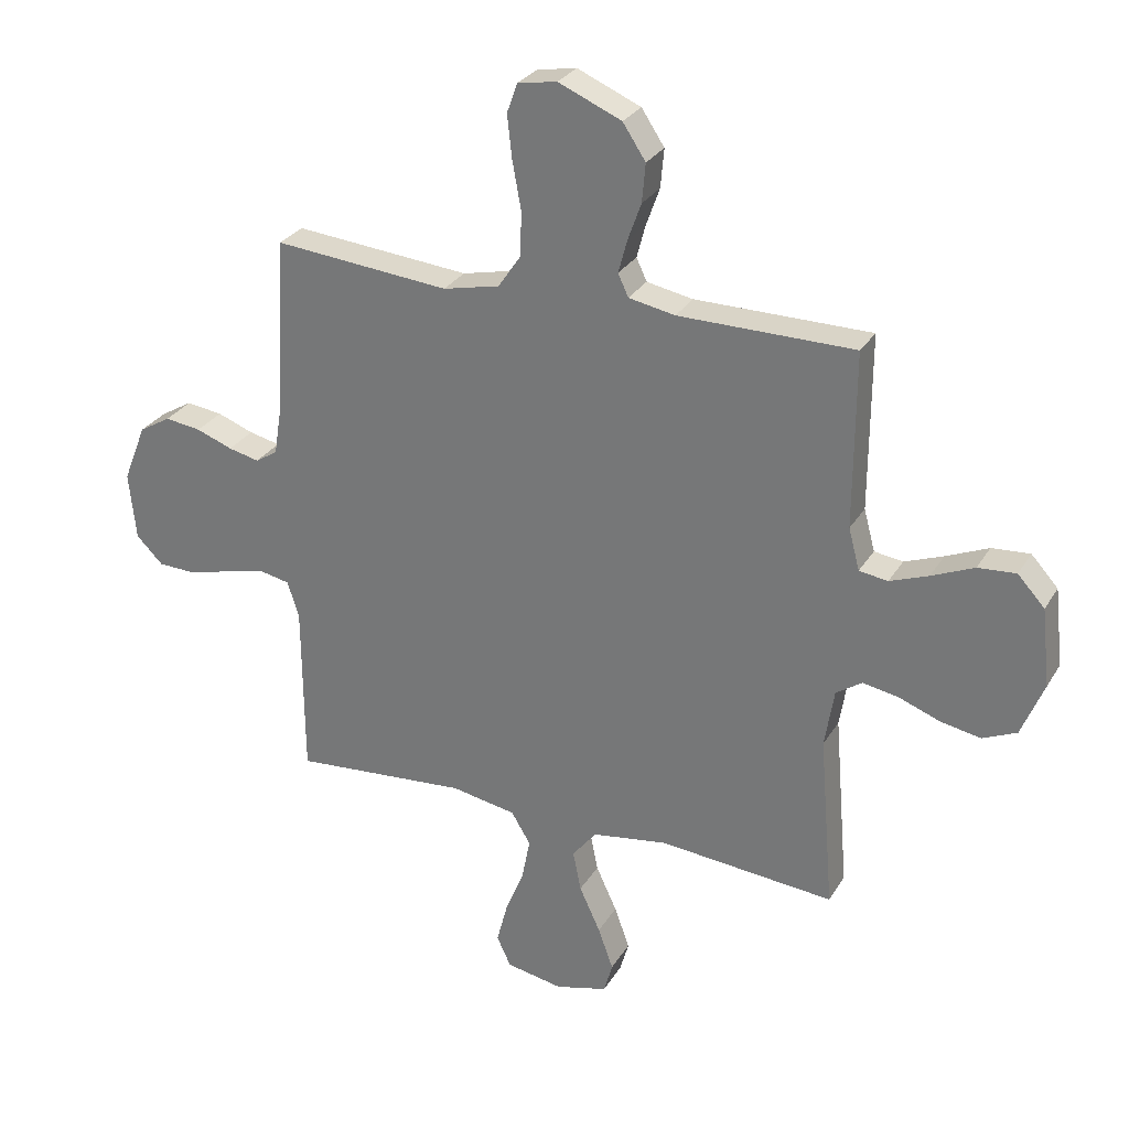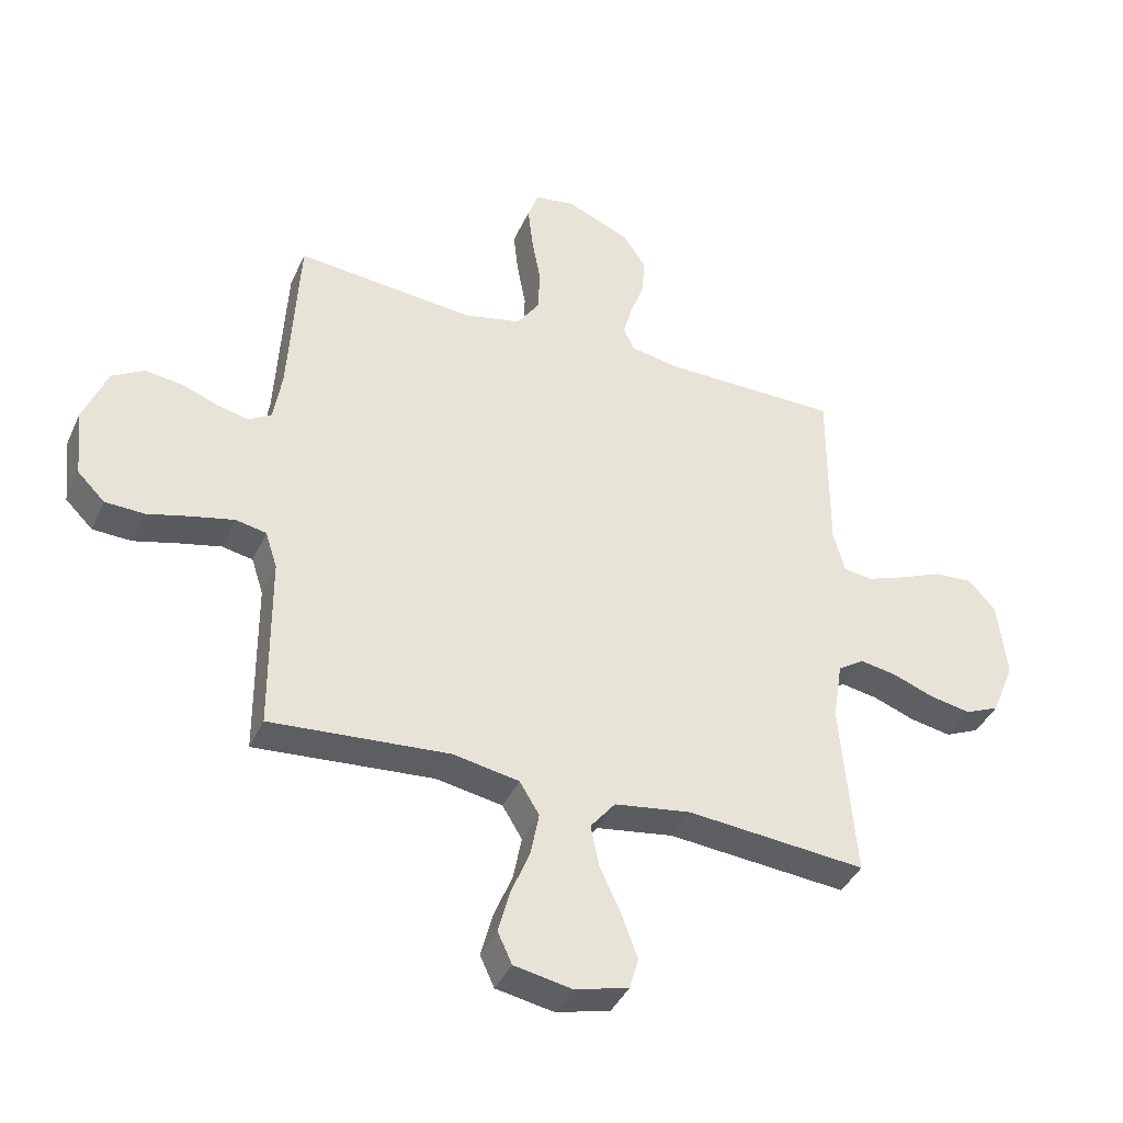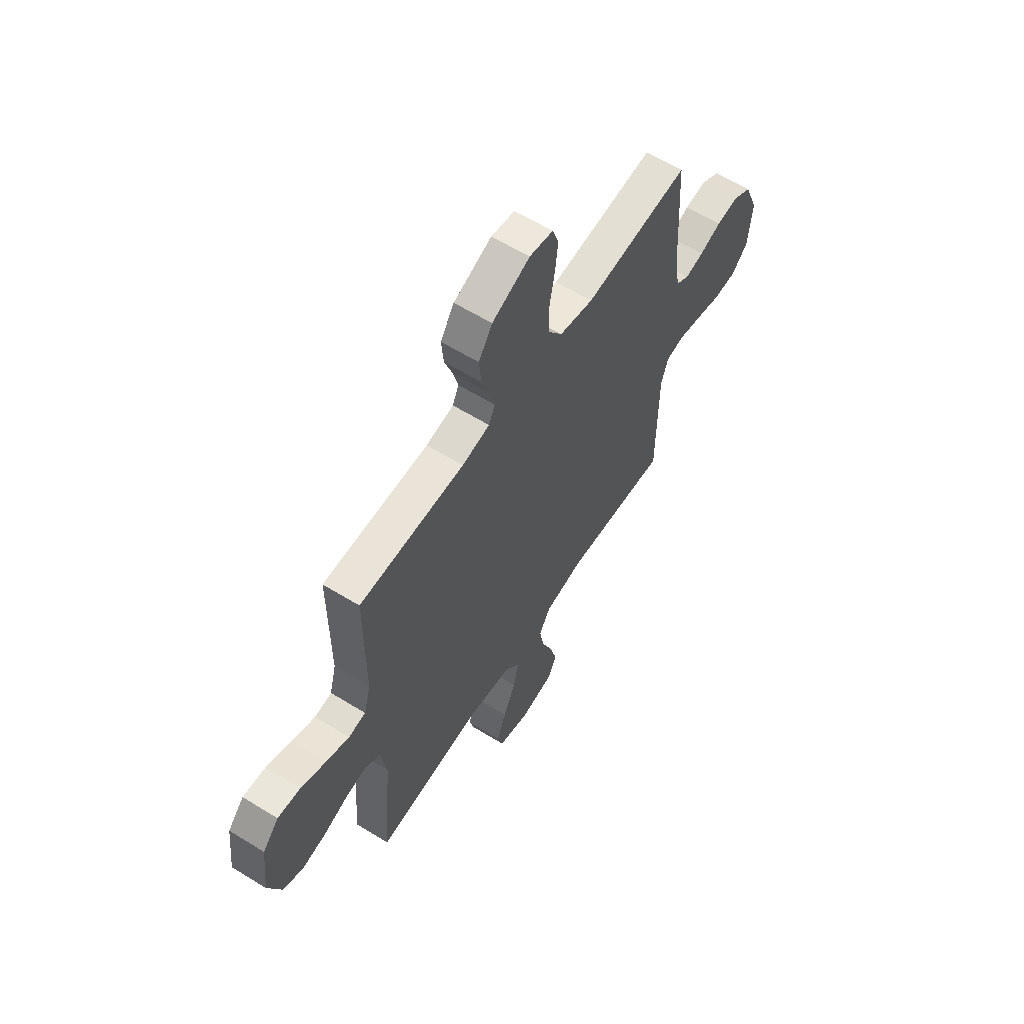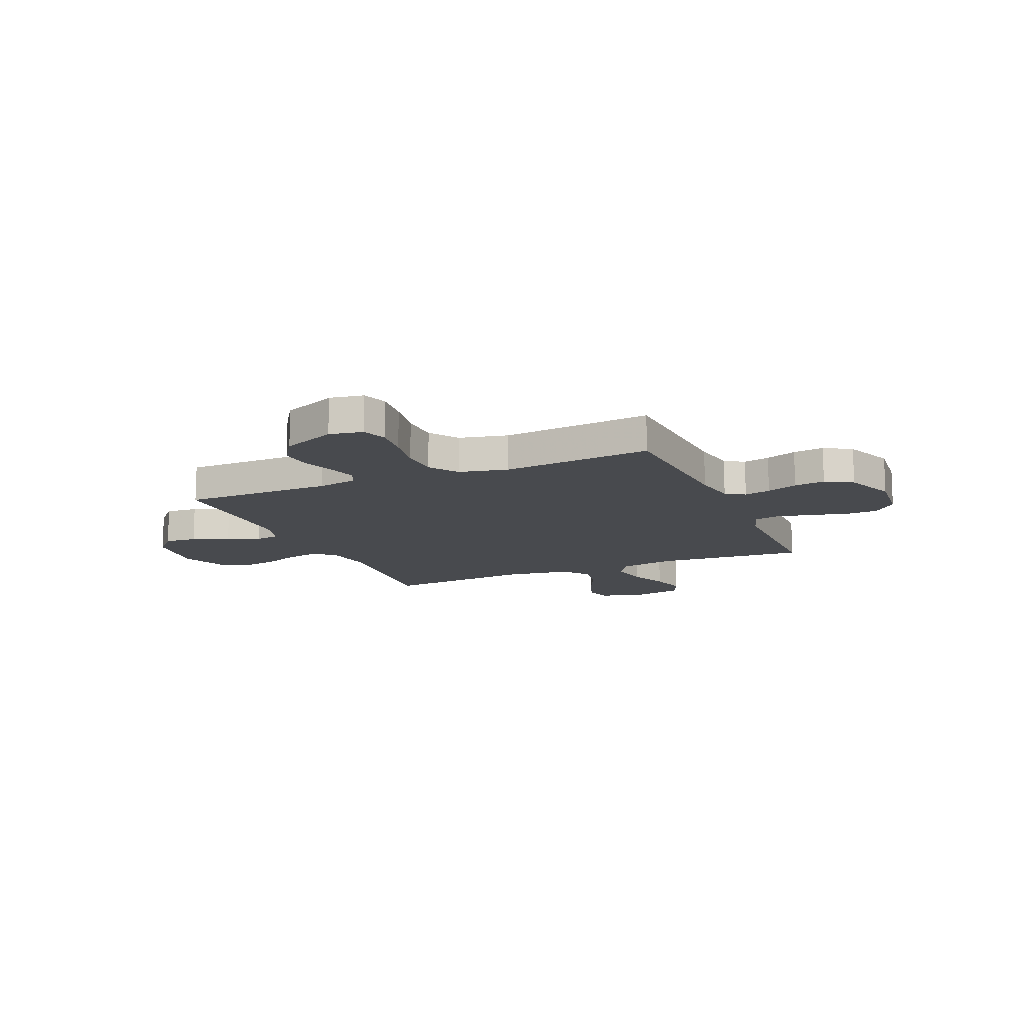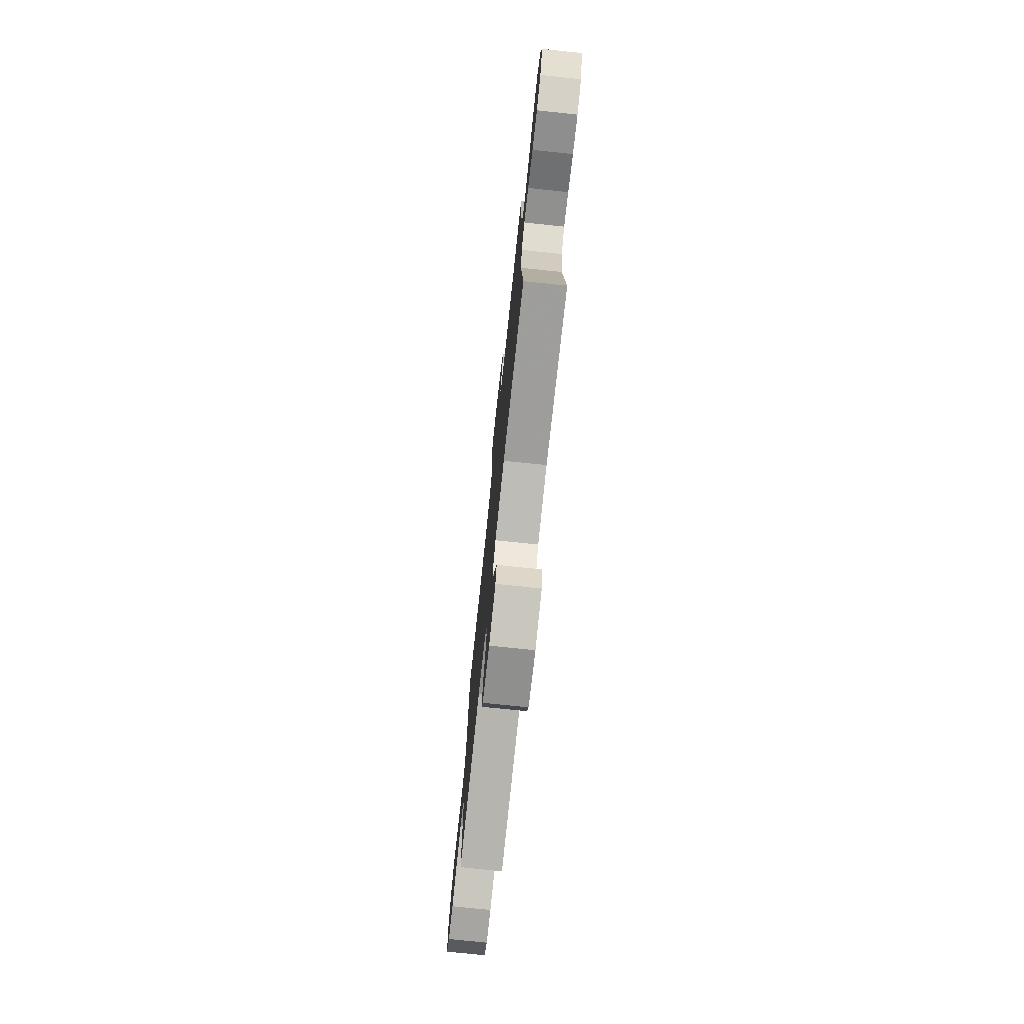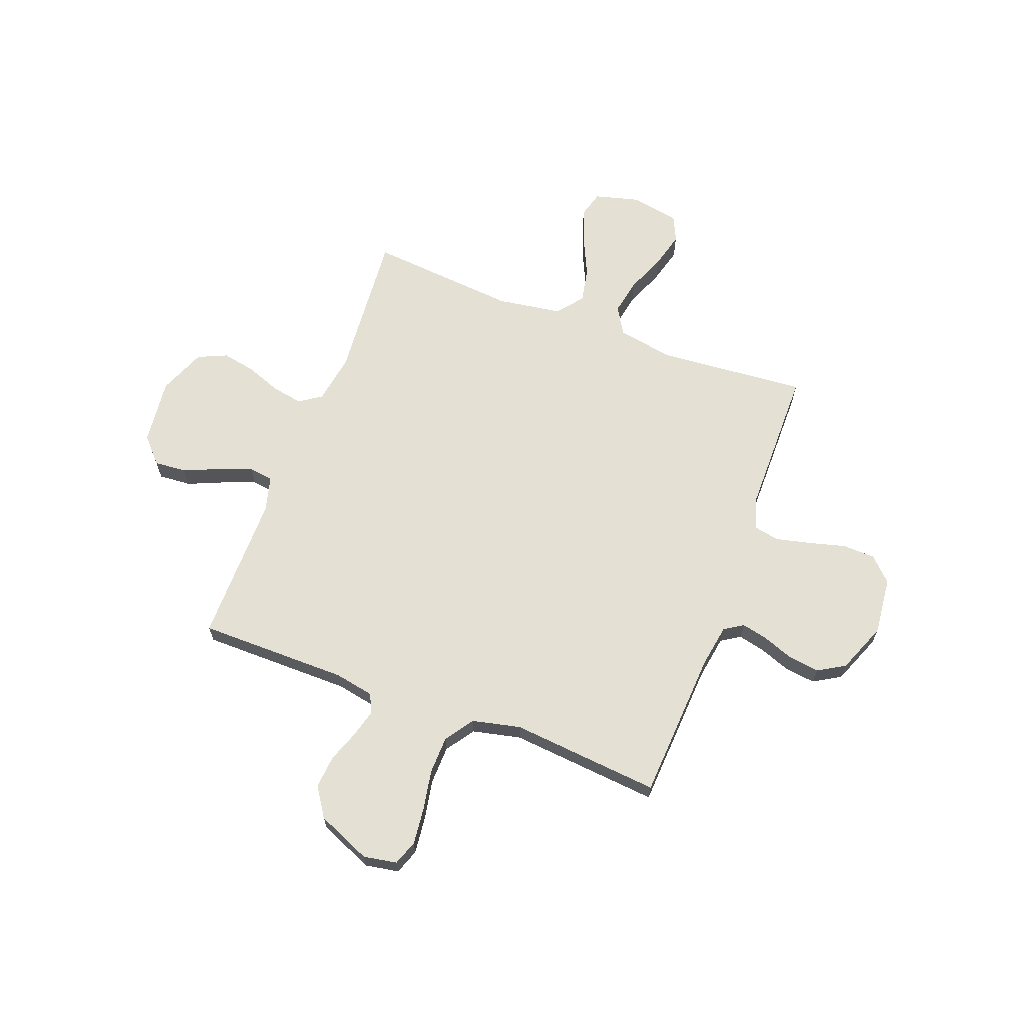
<metadata>
{"format":"obj","ext":"obj","renderer":"f3d","projection":"perspective","resolution":1024,"background":"white","views":[{"elev":28.6,"azim":-154.7,"up":"+Z"},{"elev":-40.2,"azim":157.1,"up":"+Z"},{"elev":60.9,"azim":-57.8,"up":"+Z"},{"elev":-13.3,"azim":23.4,"up":"+Y"},{"elev":-75.7,"azim":-96.0,"up":"+Z"},{"elev":65.7,"azim":20.7,"up":"+Y"}]}
</metadata>
<code>
v 0.5 0.07 -0.5
v 0.2 0.07 -0.475
v 0.089 0.07 -0.495
v 0.056 0.07 -0.549
v 0.07 0.07 -0.622
v 0.102 0.07 -0.701
v 0.121 0.07 -0.773
v 0.097 0.07 -0.825
v 0 0.07 -0.843
v -0.09 0.07 -0.819
v -0.105 0.07 -0.766
v -0.079 0.07 -0.694
v -0.043 0.07 -0.616
v -0.029 0.07 -0.546
v -0.071 0.07 -0.494
v -0.2 0.07 -0.474
v -0.5 0.07 -0.5
v -0.475 0.07 -0.2
v -0.491 0.07 -0.1
v -0.535 0.07 -0.07
v -0.597 0.07 -0.081
v -0.666 0.07 -0.107
v -0.735 0.07 -0.12
v -0.793 0.07 -0.094
v -0.831 0.07 0
v -0.816 0.07 0.133
v -0.77 0.07 0.183
v -0.705 0.07 0.178
v -0.633 0.07 0.147
v -0.567 0.07 0.122
v -0.518 0.07 0.129
v -0.499 0.07 0.2
v -0.5 0.07 0.5
v -0.2 0.07 0.501
v -0.121 0.07 0.516
v -0.103 0.07 0.554
v -0.118 0.07 0.61
v -0.141 0.07 0.674
v -0.147 0.07 0.74
v -0.108 0.07 0.799
v 0 0.07 0.845
v 0.067 0.07 0.833
v 0.085 0.07 0.783
v 0.077 0.07 0.71
v 0.062 0.07 0.628
v 0.064 0.07 0.552
v 0.103 0.07 0.495
v 0.2 0.07 0.473
v 0.5 0.07 0.5
v 0.517 0.07 0.2
v 0.531 0.07 0.113
v 0.569 0.07 0.089
v 0.622 0.07 0.101
v 0.684 0.07 0.124
v 0.746 0.07 0.132
v 0.8 0.07 0.1
v 0.84 0.07 0
v 0.828 0.07 -0.116
v 0.782 0.07 -0.162
v 0.716 0.07 -0.164
v 0.642 0.07 -0.144
v 0.573 0.07 -0.128
v 0.522 0.07 -0.138
v 0.502 0.07 -0.2
v 0.5 0 -0.5
v 0.2 0 -0.475
v 0.089 0 -0.495
v 0.056 0 -0.549
v 0.07 0 -0.622
v 0.102 0 -0.701
v 0.121 0 -0.773
v 0.097 0 -0.825
v 0 0 -0.843
v -0.09 0 -0.819
v -0.105 0 -0.766
v -0.079 0 -0.694
v -0.043 0 -0.616
v -0.029 0 -0.546
v -0.071 0 -0.494
v -0.2 0 -0.474
v -0.5 0 -0.5
v -0.475 0 -0.2
v -0.491 0 -0.1
v -0.535 0 -0.07
v -0.597 0 -0.081
v -0.666 0 -0.107
v -0.735 0 -0.12
v -0.793 0 -0.094
v -0.831 0 0
v -0.816 0 0.133
v -0.77 0 0.183
v -0.705 0 0.178
v -0.633 0 0.147
v -0.567 0 0.122
v -0.518 0 0.129
v -0.499 0 0.2
v -0.5 0 0.5
v -0.2 0 0.501
v -0.121 0 0.516
v -0.103 0 0.554
v -0.118 0 0.61
v -0.141 0 0.674
v -0.147 0 0.74
v -0.108 0 0.799
v 0 0 0.845
v 0.067 0 0.833
v 0.085 0 0.783
v 0.077 0 0.71
v 0.062 0 0.628
v 0.064 0 0.552
v 0.103 0 0.495
v 0.2 0 0.473
v 0.5 0 0.5
v 0.517 0 0.2
v 0.531 0 0.113
v 0.569 0 0.089
v 0.622 0 0.101
v 0.684 0 0.124
v 0.746 0 0.132
v 0.8 0 0.1
v 0.84 0 0
v 0.828 0 -0.116
v 0.782 0 -0.162
v 0.716 0 -0.164
v 0.642 0 -0.144
v 0.573 0 -0.128
v 0.522 0 -0.138
v 0.502 0 -0.2
f 59 60 61
f 58 59 61
f 57 58 61
f 56 57 61
f 55 56 61
f 54 55 61
f 53 54 61
f 52 53 61 62
f 51 52 62 63
f 48 49 50
f 51 63 64
f 50 51 64
f 48 50 64
f 47 48 64
f 43 44 45
f 42 43 45
f 41 42 45
f 40 41 45
f 39 40 45
f 38 39 45
f 37 38 45
f 36 37 45 46
f 64 1 2
f 47 64 2
f 46 47 2
f 36 46 2
f 35 36 2
f 27 28 29
f 26 27 29
f 25 26 29
f 24 25 29
f 23 24 29
f 22 23 29
f 21 22 29
f 20 21 29 30
f 19 20 30 31
f 16 17 18
f 19 31 32
f 18 19 32
f 16 18 32
f 15 16 32
f 11 12 13
f 10 11 13
f 9 10 13
f 8 9 13
f 7 8 13
f 6 7 13
f 5 6 13
f 4 5 13 14
f 32 33 34
f 15 32 34
f 14 15 34
f 4 14 34
f 3 4 34
f 2 3 34 35
f 125 124 123
f 125 123 122
f 125 122 121
f 125 121 120
f 125 120 119
f 125 119 118
f 125 118 117
f 126 125 117 116
f 127 126 116 115
f 114 113 112
f 128 127 115
f 128 115 114
f 128 114 112
f 128 112 111
f 109 108 107
f 109 107 106
f 109 106 105
f 109 105 104
f 109 104 103
f 109 103 102
f 109 102 101
f 110 109 101 100
f 66 65 128
f 66 128 111
f 66 111 110
f 66 110 100
f 66 100 99
f 93 92 91
f 93 91 90
f 93 90 89
f 93 89 88
f 93 88 87
f 93 87 86
f 93 86 85
f 94 93 85 84
f 95 94 84 83
f 82 81 80
f 96 95 83
f 96 83 82
f 96 82 80
f 96 80 79
f 77 76 75
f 77 75 74
f 77 74 73
f 77 73 72
f 77 72 71
f 77 71 70
f 77 70 69
f 78 77 69 68
f 98 97 96
f 98 96 79
f 98 79 78
f 98 78 68
f 98 68 67
f 99 98 67 66
f 1 65 66 2
f 2 66 67 3
f 3 67 68 4
f 4 68 69 5
f 5 69 70 6
f 6 70 71 7
f 7 71 72 8
f 8 72 73 9
f 9 73 74 10
f 10 74 75 11
f 11 75 76 12
f 12 76 77 13
f 13 77 78 14
f 14 78 79 15
f 15 79 80 16
f 16 80 81 17
f 17 81 82 18
f 18 82 83 19
f 19 83 84 20
f 20 84 85 21
f 21 85 86 22
f 22 86 87 23
f 23 87 88 24
f 24 88 89 25
f 25 89 90 26
f 26 90 91 27
f 27 91 92 28
f 28 92 93 29
f 29 93 94 30
f 30 94 95 31
f 31 95 96 32
f 32 96 97 33
f 33 97 98 34
f 34 98 99 35
f 35 99 100 36
f 36 100 101 37
f 37 101 102 38
f 38 102 103 39
f 39 103 104 40
f 40 104 105 41
f 41 105 106 42
f 42 106 107 43
f 43 107 108 44
f 44 108 109 45
f 45 109 110 46
f 46 110 111 47
f 47 111 112 48
f 48 112 113 49
f 49 113 114 50
f 50 114 115 51
f 51 115 116 52
f 52 116 117 53
f 53 117 118 54
f 54 118 119 55
f 55 119 120 56
f 56 120 121 57
f 57 121 122 58
f 58 122 123 59
f 59 123 124 60
f 60 124 125 61
f 61 125 126 62
f 62 126 127 63
f 63 127 128 64
f 64 128 65 1

</code>
